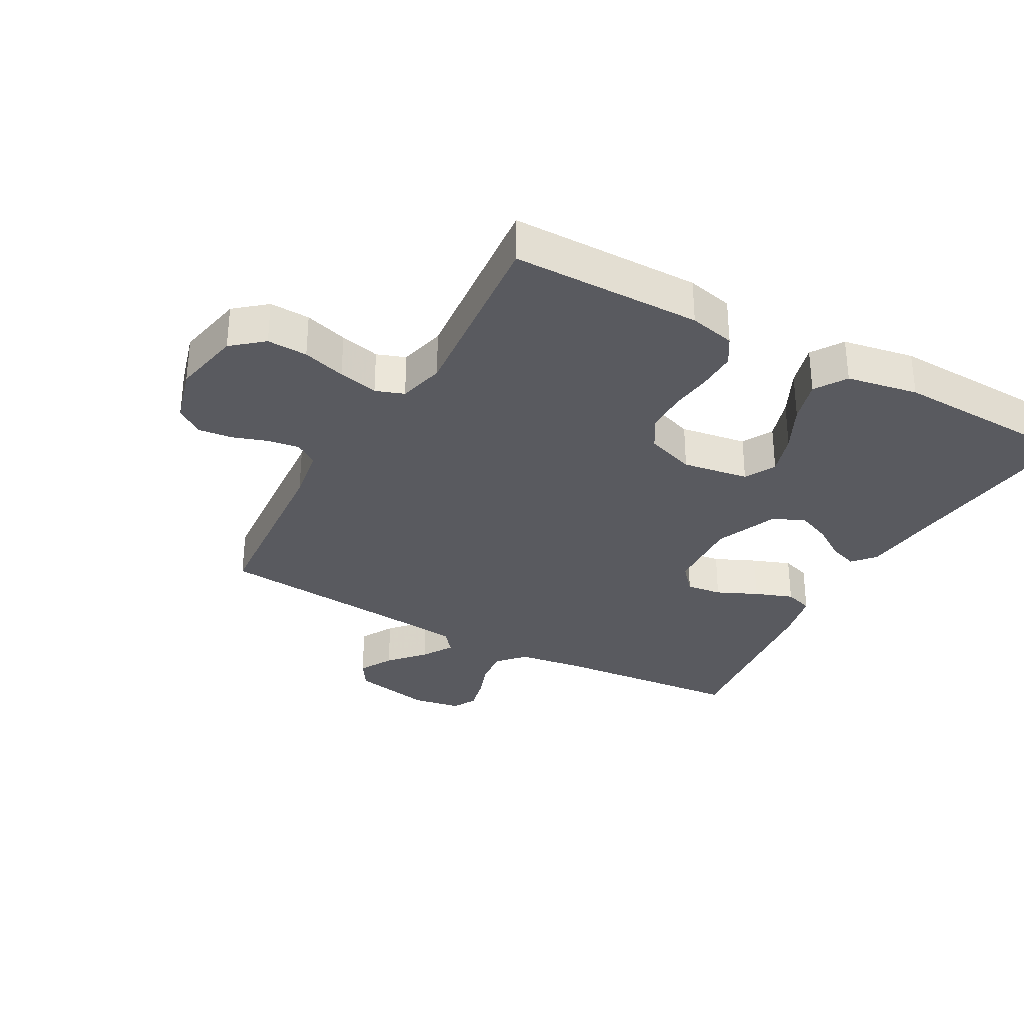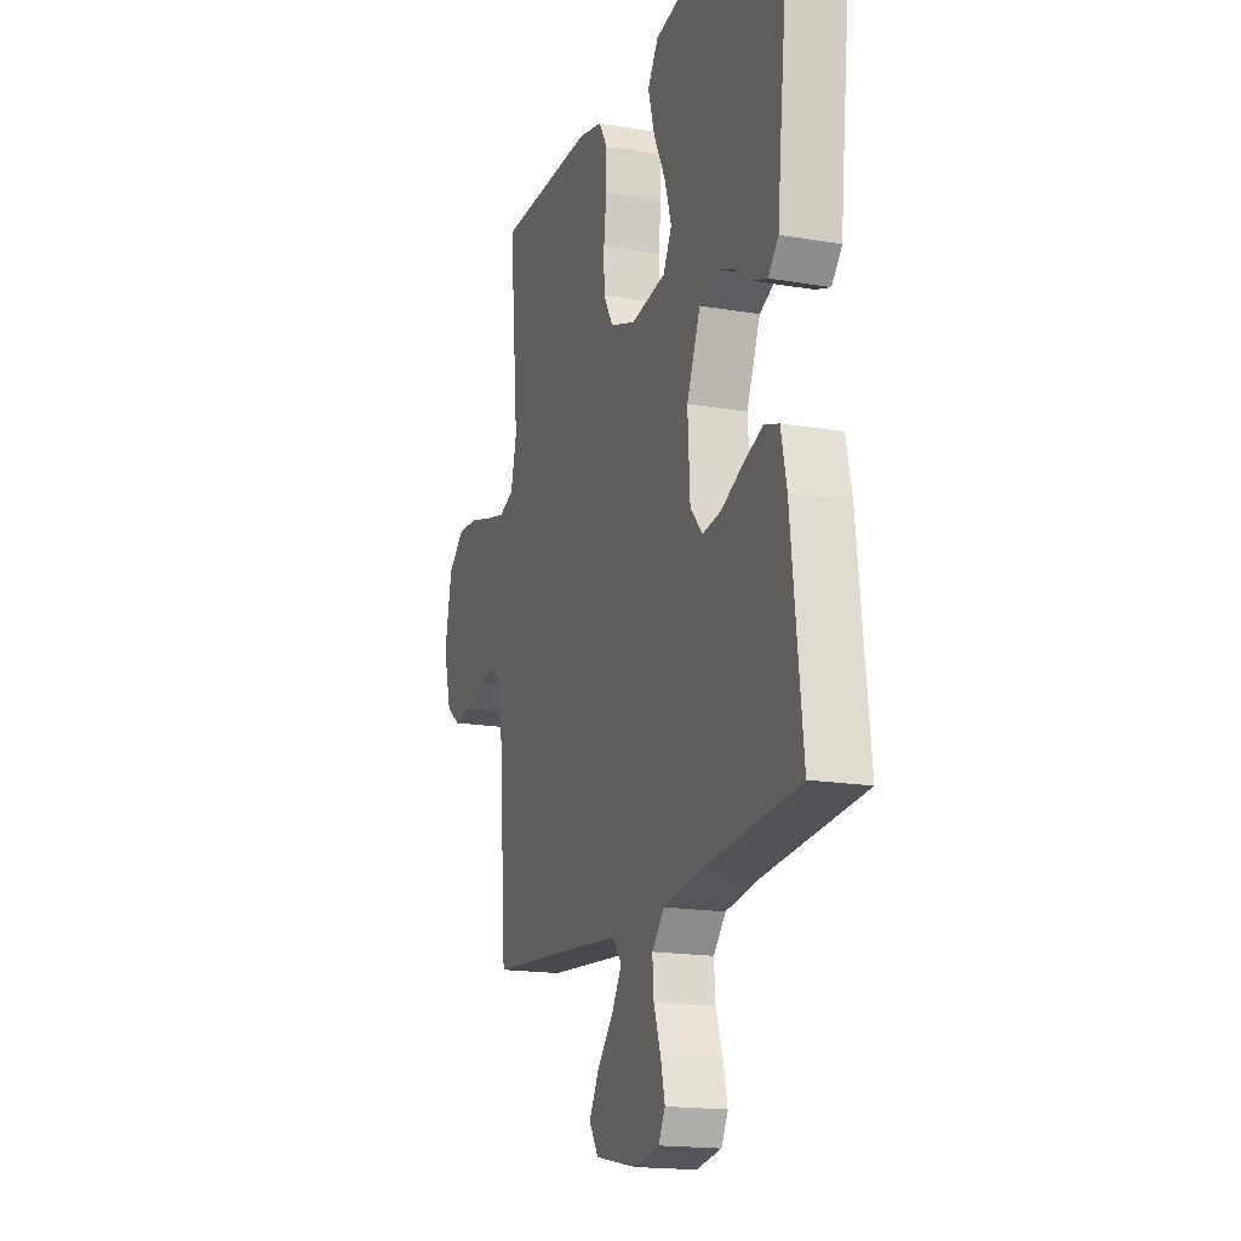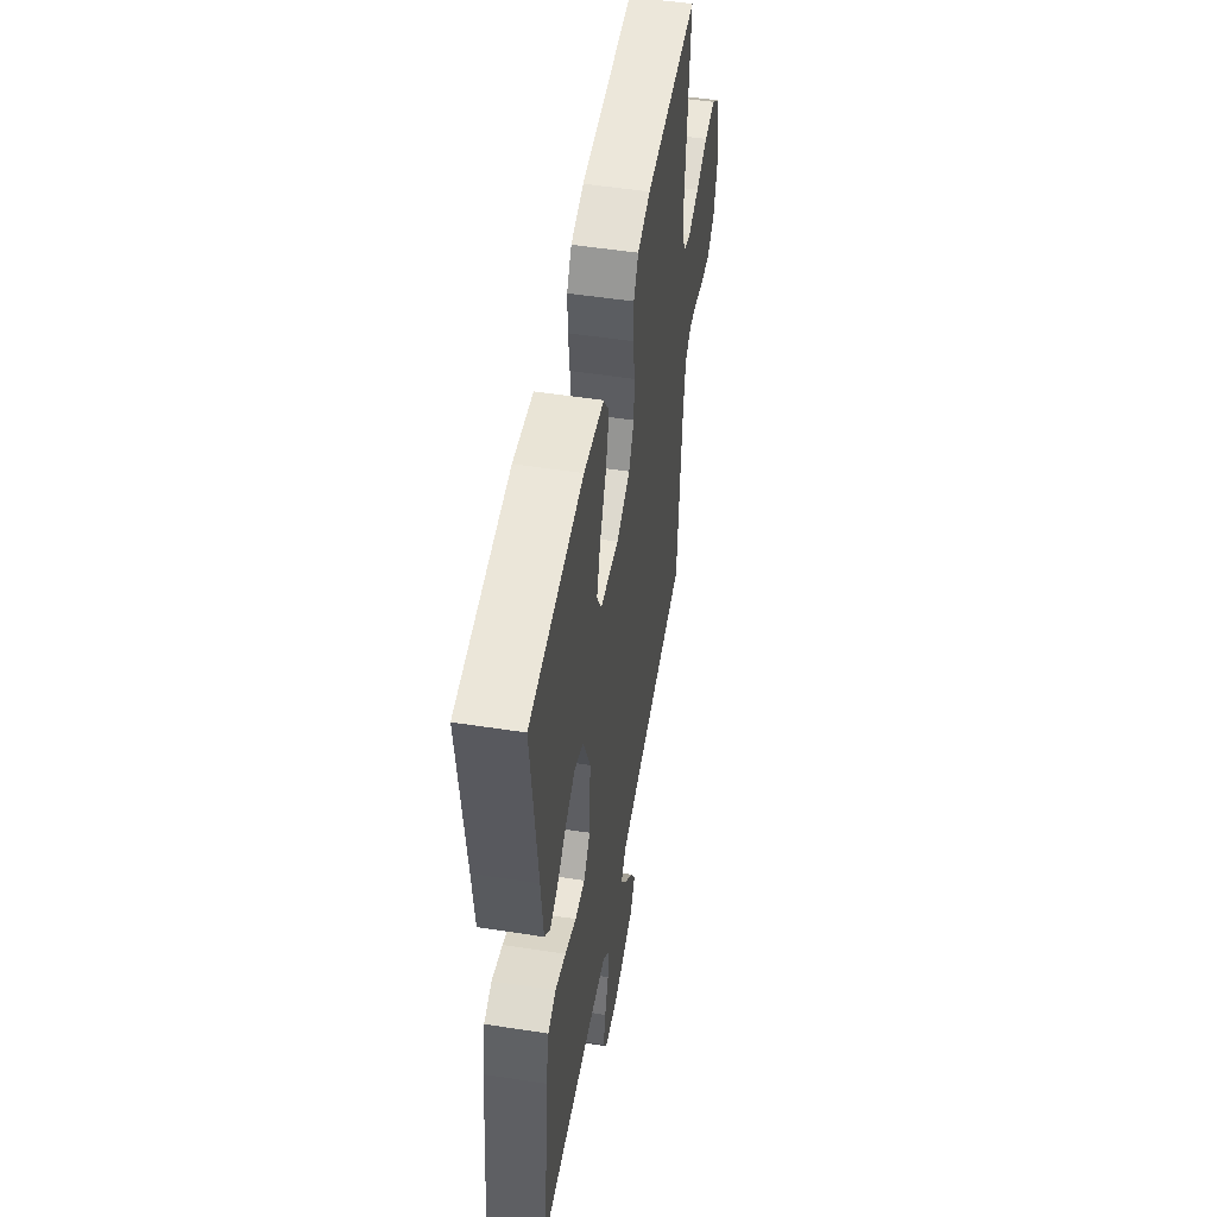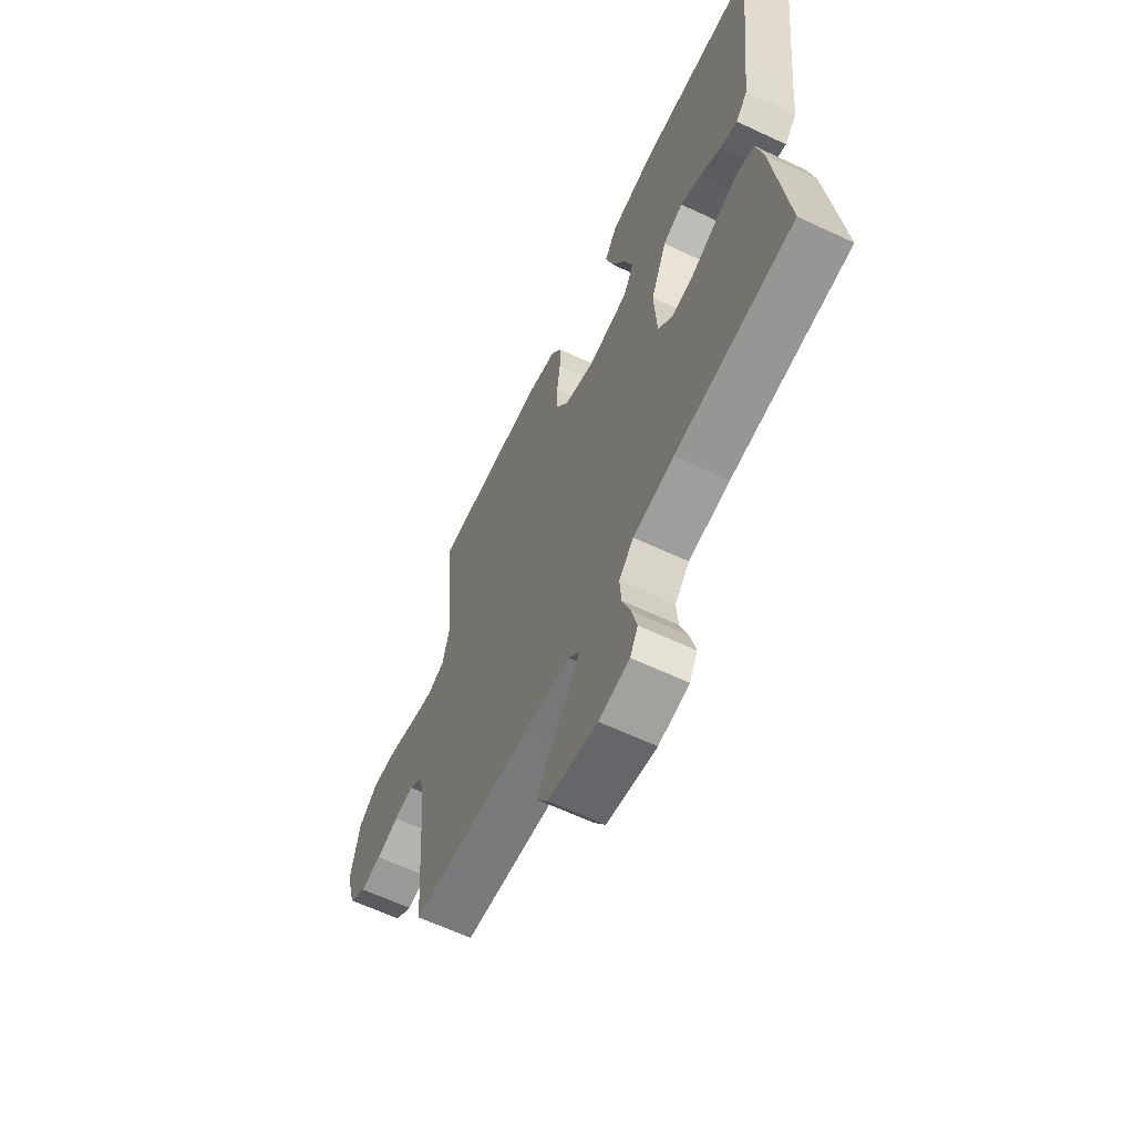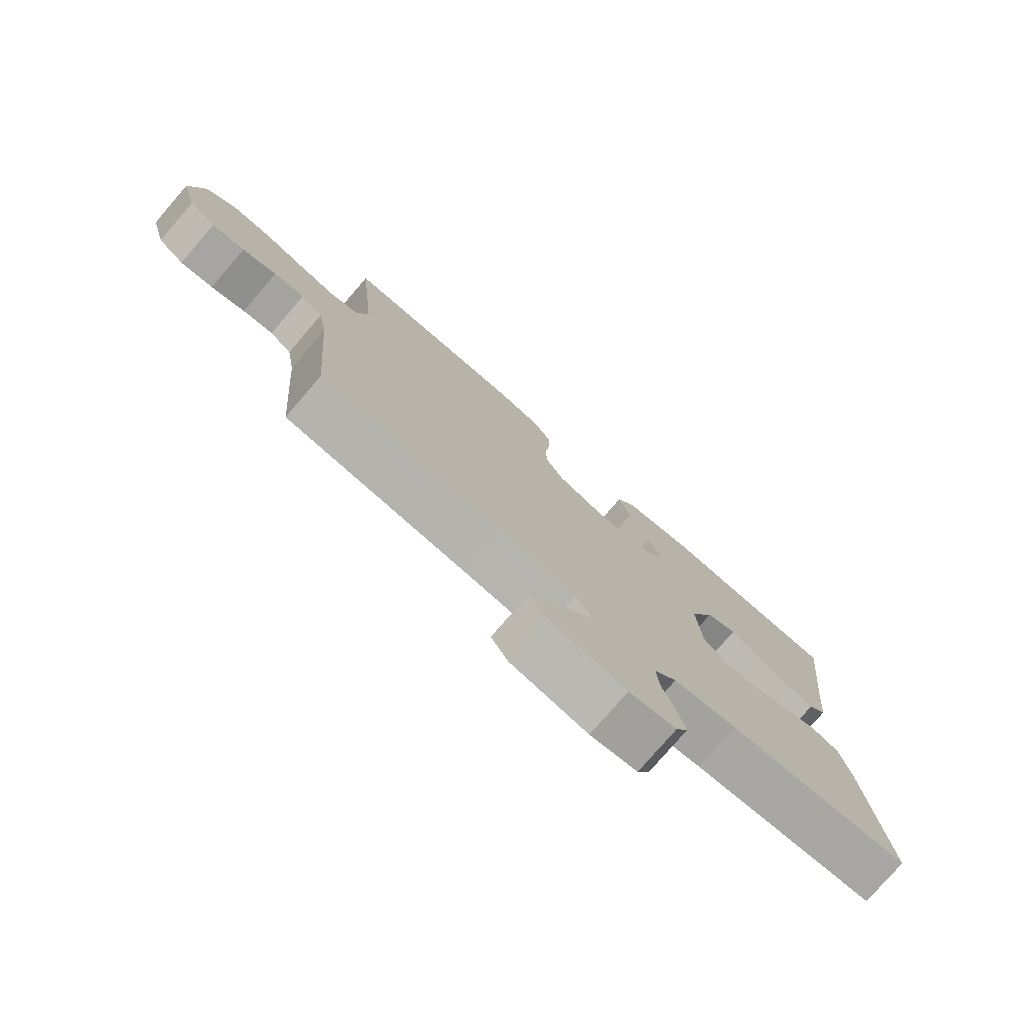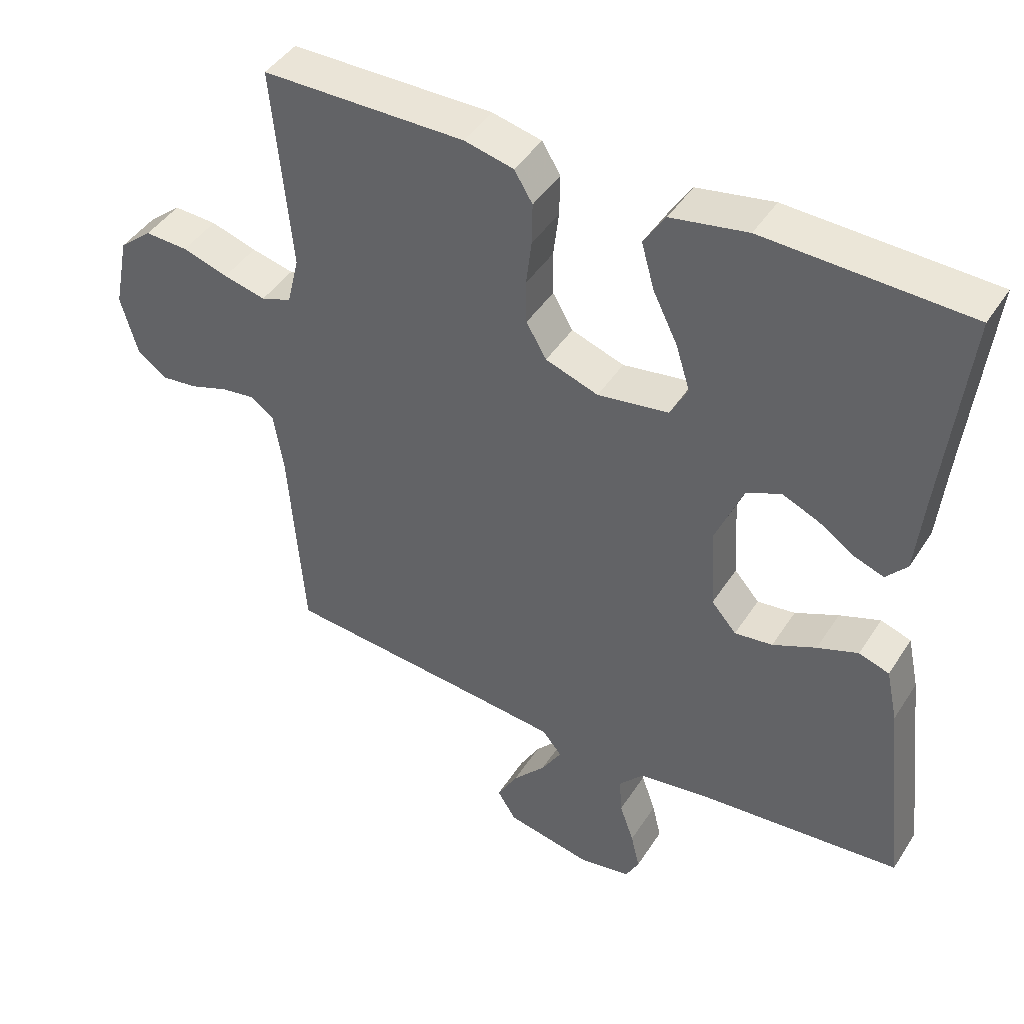
<metadata>
{"format":"obj","ext":"obj","renderer":"f3d","projection":"perspective","resolution":1024,"background":"white","views":[{"elev":-31.9,"azim":-28.9,"up":"+Y"},{"elev":-17.4,"azim":71.3,"up":"+Z"},{"elev":51.9,"azim":99.5,"up":"+Z"},{"elev":-63.1,"azim":64.6,"up":"+Z"},{"elev":-77.6,"azim":-40.7,"up":"+Z"},{"elev":43.8,"azim":30.5,"up":"+Z"}]}
</metadata>
<code>
v -0.5 0.07 -0.5
v -0.523 0.07 -0.2
v -0.537 0.07 -0.115
v -0.573 0.07 -0.089
v -0.623 0.07 -0.096
v -0.679 0.07 -0.115
v -0.733 0.07 -0.121
v -0.776 0.07 -0.09
v -0.801 0.07 0
v -0.779 0.07 0.109
v -0.73 0.07 0.15
v -0.666 0.07 0.147
v -0.598 0.07 0.126
v -0.535 0.07 0.111
v -0.49 0.07 0.127
v -0.472 0.07 0.2
v -0.5 0.07 0.5
v -0.2 0.07 0.501
v -0.127 0.07 0.484
v -0.1 0.07 0.44
v -0.101 0.07 0.379
v -0.109 0.07 0.312
v -0.108 0.07 0.247
v -0.078 0.07 0.196
v 0 0.07 0.169
v 0.105 0.07 0.185
v 0.131 0.07 0.234
v 0.11 0.07 0.301
v 0.074 0.07 0.374
v 0.055 0.07 0.442
v 0.087 0.07 0.492
v 0.2 0.07 0.512
v 0.5 0.07 0.5
v 0.466 0.07 0.2
v 0.454 0.07 0.082
v 0.423 0.07 0.047
v 0.378 0.07 0.063
v 0.326 0.07 0.098
v 0.272 0.07 0.121
v 0.221 0.07 0.099
v 0.18 0.07 0
v 0.187 0.07 -0.122
v 0.224 0.07 -0.164
v 0.28 0.07 -0.157
v 0.344 0.07 -0.128
v 0.404 0.07 -0.106
v 0.449 0.07 -0.121
v 0.466 0.07 -0.2
v 0.5 0.07 -0.5
v 0.2 0.07 -0.526
v 0.096 0.07 -0.541
v 0.059 0.07 -0.582
v 0.063 0.07 -0.637
v 0.084 0.07 -0.697
v 0.097 0.07 -0.752
v 0.077 0.07 -0.79
v 0 0.07 -0.803
v -0.126 0.07 -0.777
v -0.154 0.07 -0.733
v -0.124 0.07 -0.68
v -0.075 0.07 -0.625
v -0.045 0.07 -0.576
v -0.074 0.07 -0.541
v -0.2 0.07 -0.528
v -0.5 0 -0.5
v -0.523 0 -0.2
v -0.537 0 -0.115
v -0.573 0 -0.089
v -0.623 0 -0.096
v -0.679 0 -0.115
v -0.733 0 -0.121
v -0.776 0 -0.09
v -0.801 0 0
v -0.779 0 0.109
v -0.73 0 0.15
v -0.666 0 0.147
v -0.598 0 0.126
v -0.535 0 0.111
v -0.49 0 0.127
v -0.472 0 0.2
v -0.5 0 0.5
v -0.2 0 0.501
v -0.127 0 0.484
v -0.1 0 0.44
v -0.101 0 0.379
v -0.109 0 0.312
v -0.108 0 0.247
v -0.078 0 0.196
v 0 0 0.169
v 0.105 0 0.185
v 0.131 0 0.234
v 0.11 0 0.301
v 0.074 0 0.374
v 0.055 0 0.442
v 0.087 0 0.492
v 0.2 0 0.512
v 0.5 0 0.5
v 0.466 0 0.2
v 0.454 0 0.082
v 0.423 0 0.047
v 0.378 0 0.063
v 0.326 0 0.098
v 0.272 0 0.121
v 0.221 0 0.099
v 0.18 0 0
v 0.187 0 -0.122
v 0.224 0 -0.164
v 0.28 0 -0.157
v 0.344 0 -0.128
v 0.404 0 -0.106
v 0.449 0 -0.121
v 0.466 0 -0.2
v 0.5 0 -0.5
v 0.2 0 -0.526
v 0.096 0 -0.541
v 0.059 0 -0.582
v 0.063 0 -0.637
v 0.084 0 -0.697
v 0.097 0 -0.752
v 0.077 0 -0.79
v 0 0 -0.803
v -0.126 0 -0.777
v -0.154 0 -0.733
v -0.124 0 -0.68
v -0.075 0 -0.625
v -0.045 0 -0.576
v -0.074 0 -0.541
v -0.2 0 -0.528
f 59 60 61
f 58 59 61
f 57 58 61
f 56 57 61
f 55 56 61
f 54 55 61
f 53 54 61
f 52 53 61 62
f 51 52 62 63
f 48 49 50
f 47 48 50
f 46 47 50
f 45 46 50
f 44 45 50
f 51 63 64
f 50 51 64
f 44 50 64
f 43 44 64
f 36 37 38
f 35 36 38
f 34 35 38
f 34 38 39
f 33 34 39
f 32 33 39
f 31 32 39
f 30 31 39
f 29 30 39
f 28 29 39
f 27 28 39 40
f 20 21 22
f 19 20 22
f 18 19 22
f 17 18 22
f 16 17 22
f 15 16 22 23
f 14 15 23 24
f 11 12 13
f 10 11 13
f 9 10 13
f 8 9 13
f 7 8 13
f 6 7 13
f 5 6 13
f 4 5 13 14
f 14 24 25
f 4 14 25
f 3 4 25
f 64 1 2
f 43 64 2
f 42 43 2
f 26 27 40 41
f 26 41 42
f 25 26 42
f 3 25 42
f 2 3 42
f 125 124 123
f 125 123 122
f 125 122 121
f 125 121 120
f 125 120 119
f 125 119 118
f 125 118 117
f 126 125 117 116
f 127 126 116 115
f 114 113 112
f 114 112 111
f 114 111 110
f 114 110 109
f 114 109 108
f 128 127 115
f 128 115 114
f 128 114 108
f 128 108 107
f 102 101 100
f 102 100 99
f 102 99 98
f 103 102 98
f 103 98 97
f 103 97 96
f 103 96 95
f 103 95 94
f 103 94 93
f 103 93 92
f 104 103 92 91
f 86 85 84
f 86 84 83
f 86 83 82
f 86 82 81
f 86 81 80
f 87 86 80 79
f 88 87 79 78
f 77 76 75
f 77 75 74
f 77 74 73
f 77 73 72
f 77 72 71
f 77 71 70
f 77 70 69
f 78 77 69 68
f 89 88 78
f 89 78 68
f 89 68 67
f 66 65 128
f 66 128 107
f 66 107 106
f 105 104 91 90
f 106 105 90
f 106 90 89
f 106 89 67
f 106 67 66
f 1 65 66 2
f 2 66 67 3
f 3 67 68 4
f 4 68 69 5
f 5 69 70 6
f 6 70 71 7
f 7 71 72 8
f 8 72 73 9
f 9 73 74 10
f 10 74 75 11
f 11 75 76 12
f 12 76 77 13
f 13 77 78 14
f 14 78 79 15
f 15 79 80 16
f 16 80 81 17
f 17 81 82 18
f 18 82 83 19
f 19 83 84 20
f 20 84 85 21
f 21 85 86 22
f 22 86 87 23
f 23 87 88 24
f 24 88 89 25
f 25 89 90 26
f 26 90 91 27
f 27 91 92 28
f 28 92 93 29
f 29 93 94 30
f 30 94 95 31
f 31 95 96 32
f 32 96 97 33
f 33 97 98 34
f 34 98 99 35
f 35 99 100 36
f 36 100 101 37
f 37 101 102 38
f 38 102 103 39
f 39 103 104 40
f 40 104 105 41
f 41 105 106 42
f 42 106 107 43
f 43 107 108 44
f 44 108 109 45
f 45 109 110 46
f 46 110 111 47
f 47 111 112 48
f 48 112 113 49
f 49 113 114 50
f 50 114 115 51
f 51 115 116 52
f 52 116 117 53
f 53 117 118 54
f 54 118 119 55
f 55 119 120 56
f 56 120 121 57
f 57 121 122 58
f 58 122 123 59
f 59 123 124 60
f 60 124 125 61
f 61 125 126 62
f 62 126 127 63
f 63 127 128 64
f 64 128 65 1

</code>
